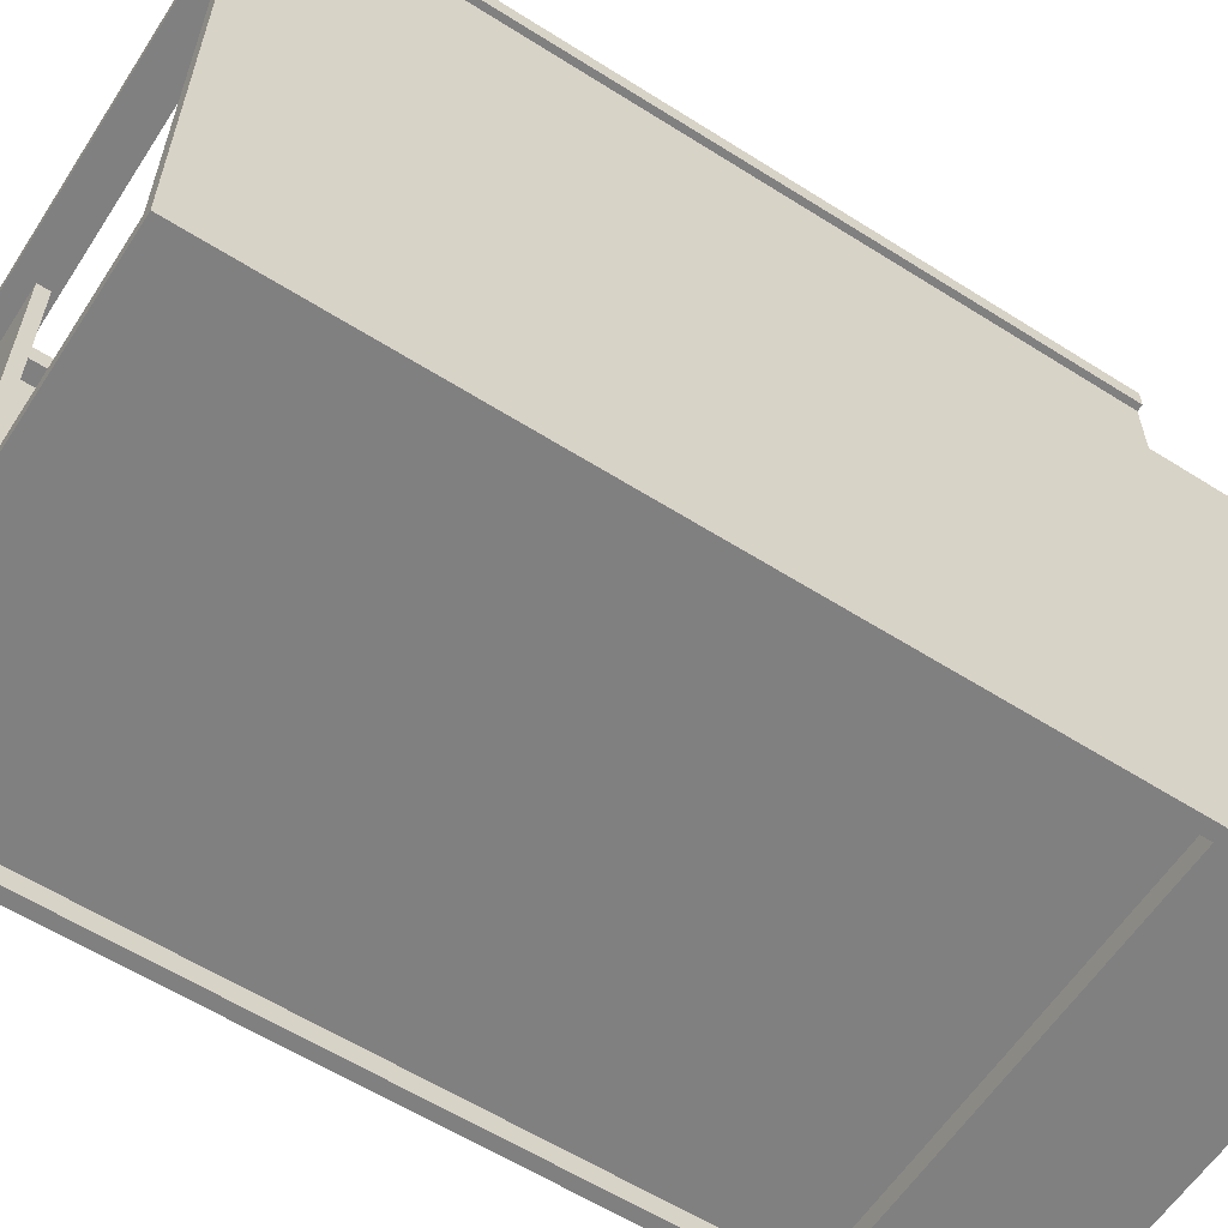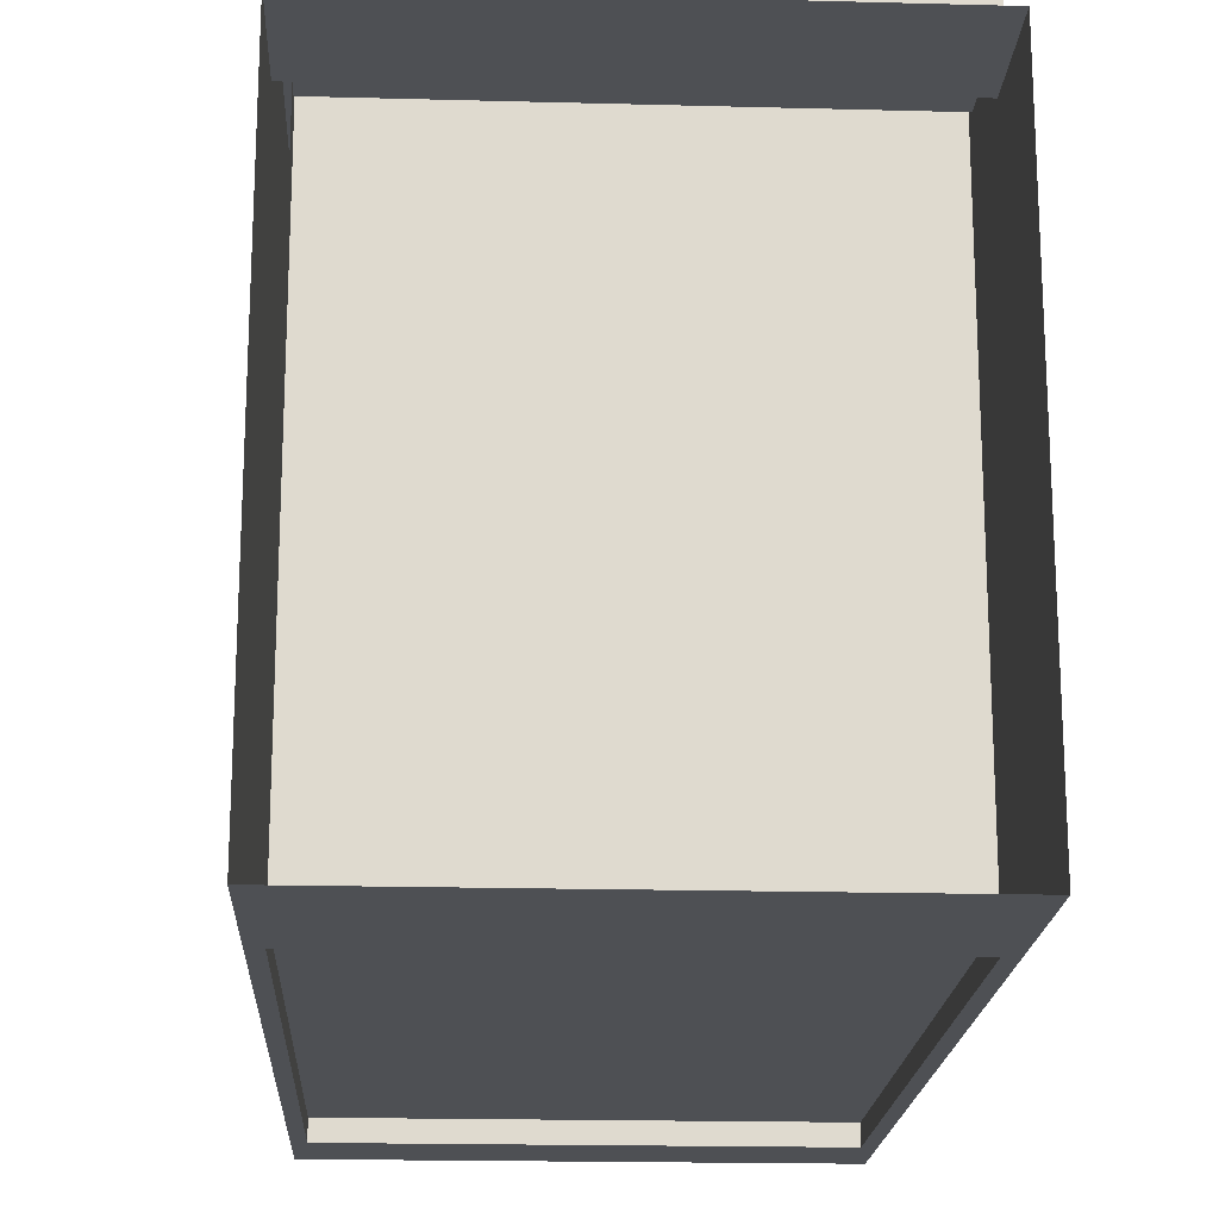
<metadata>
{"format":"obj","ext":"obj","renderer":"f3d","projection":"perspective","resolution":1024,"background":"white","views":[{"elev":-60.0,"azim":-122.9,"up":"+Z"},{"elev":-18.8,"azim":-2.9,"up":"+Z"}]}
</metadata>
<code>
v 0.3681 -0.09238 0.4852
v 0.3681 -0.09238 0.4852
v -0.3504 -0.09238 -0.4782
v -0.3504 -0.09238 0.4852
v -0.3504 -0.09238 0.4852
v 0.3681 -0.09238 -0.4782
v -0.3504 -0.125 0.4852
v -0.3504 -0.125 0.4852
v 0.3681 -0.125 0.4852
v 0.3681 -0.125 0.4852
v 0.3681 -0.125 -0.4782
v -0.3504 -0.125 -0.4782
v 0.3681 -0.09238 0.4852
v 0.3681 -0.09238 0.4852
v -0.3504 -0.09238 -0.4782
v -0.3504 -0.09238 0.4852
v -0.3504 -0.09238 0.4852
v 0.3681 -0.09238 -0.4782
v -0.3504 -0.125 0.4852
v -0.3504 -0.125 0.4852
v 0.3681 -0.125 0.4852
v 0.3681 -0.125 0.4852
v 0.3681 -0.125 -0.4782
v -0.3504 -0.125 -0.4782
v 0.3681 -0.5659 0.4852
v -0.3504 -0.5659 -0.4782
v -0.3504 -0.5659 0.4852
v 0.3681 -0.5659 -0.4782
v 0.3681 -0.5659 0.4852
v -0.3504 -0.5659 -0.4782
v -0.3504 -0.5659 0.4852
v 0.3681 -0.5659 -0.4782
v 0.4007 -0.6203 0.4852
v 0.3354 -0.6203 0.5178
v 0.3354 -0.6203 0.5178
v 0.3354 -0.6203 0.4852
v 0.4007 -0.6203 0.5178
v 0.4007 -0.6203 0.5178
v 0.3354 0.686 0.4852
v 0.4007 0.686 0.5178
v 0.4007 0.686 0.5178
v 0.3354 0.686 0.5178
v 0.3354 0.686 0.5178
v 0.4007 0.686 0.4852
v 0.4007 -0.6203 0.4852
v 0.4007 -0.6203 0.4852
v 0.4007 -0.6203 0.4852
v 0.3354 -0.6203 0.5178
v 0.3354 -0.6203 0.5178
v 0.3354 -0.6203 0.5178
v 0.3354 -0.6203 0.4852
v 0.3354 -0.6203 0.4852
v 0.3354 -0.6203 0.4852
v 0.4007 -0.6203 0.5178
v 0.4007 -0.6203 0.5178
v 0.4007 -0.6203 0.5178
v 0.3354 0.686 0.4852
v 0.3354 0.686 0.4852
v 0.3354 0.686 0.4852
v 0.4007 0.686 0.5178
v 0.4007 0.686 0.5178
v 0.4007 0.686 0.5178
v 0.3354 0.686 0.5178
v 0.3354 0.686 0.5178
v 0.3354 0.686 0.5178
v 0.4007 0.686 0.4852
v 0.4007 0.686 0.4852
v 0.4007 0.686 0.4852
v 0.4007 -0.6203 0.4852
v 0.4007 -0.6203 0.4852
v 0.3354 -0.6203 0.5178
v 0.3354 -0.6203 0.4852
v 0.3354 -0.6203 0.4852
v 0.4007 -0.6203 0.5178
v 0.3354 0.686 0.4852
v 0.3354 0.686 0.4852
v 0.4007 0.686 0.5178
v 0.3354 0.686 0.5178
v 0.4007 0.686 0.4852
v 0.4007 0.686 0.4852
v -0.3178 -0.6203 0.4852
v -0.3831 -0.6203 0.5178
v -0.3831 -0.6203 0.5178
v -0.3831 -0.6203 0.4852
v -0.3178 -0.6203 0.5178
v -0.3178 -0.6203 0.5178
v -0.3831 0.686 0.4852
v -0.3178 0.686 0.5178
v -0.3178 0.686 0.5178
v -0.3831 0.686 0.5178
v -0.3831 0.686 0.5178
v -0.3178 0.686 0.4852
v -0.3178 -0.6203 0.4852
v -0.3178 -0.6203 0.4852
v -0.3178 -0.6203 0.4852
v -0.3831 -0.6203 0.5178
v -0.3831 -0.6203 0.5178
v -0.3831 -0.6203 0.5178
v -0.3831 -0.6203 0.4852
v -0.3831 -0.6203 0.4852
v -0.3831 -0.6203 0.4852
v -0.3178 -0.6203 0.5178
v -0.3178 -0.6203 0.5178
v -0.3178 -0.6203 0.5178
v -0.3831 0.686 0.4852
v -0.3831 0.686 0.4852
v -0.3831 0.686 0.4852
v -0.3178 0.686 0.5178
v -0.3178 0.686 0.5178
v -0.3178 0.686 0.5178
v -0.3831 0.686 0.5178
v -0.3831 0.686 0.5178
v -0.3831 0.686 0.5178
v -0.3178 0.686 0.4852
v -0.3178 0.686 0.4852
v -0.3178 0.686 0.4852
v -0.3178 -0.6203 0.4852
v -0.3178 -0.6203 0.4852
v -0.3831 -0.6203 0.5178
v -0.3831 -0.6203 0.4852
v -0.3831 -0.6203 0.4852
v -0.3178 -0.6203 0.5178
v -0.3831 0.686 0.4852
v -0.3831 0.686 0.4852
v -0.3178 0.686 0.5178
v -0.3831 0.686 0.5178
v -0.3178 0.686 0.4852
v -0.3178 0.686 0.4852
v 0.3681 0.6533 0.4852
v 0.3681 0.6533 -0.4946
v 0.2374 0.6533 0.4852
v 0.2374 0.6533 0.4852
v 0.2374 0.6533 -0.4946
v 0.2374 0.6533 -0.4946
v 0.2374 0.6315 -0.4946
v 0.2374 0.6315 -0.4946
v 0.2374 0.6315 0.4852
v 0.2374 0.6315 0.4852
v 0.3681 0.6315 -0.4946
v 0.3681 0.6315 0.4852
v 0.3681 0.6533 0.4852
v 0.3681 0.6533 -0.4946
v 0.2374 0.6533 0.4852
v 0.2374 0.6533 0.4852
v 0.2374 0.6533 -0.4946
v 0.2374 0.6533 -0.4946
v 0.2374 0.6315 -0.4946
v 0.2374 0.6315 -0.4946
v 0.2374 0.6315 0.4852
v 0.2374 0.6315 0.4852
v 0.3681 0.6315 -0.4946
v 0.3681 0.6315 0.4852
v -0.2198 0.6533 0.4852
v -0.2198 0.6533 0.4852
v -0.3504 0.6533 -0.4946
v -0.3504 0.6533 0.4852
v -0.2198 0.6533 -0.4946
v -0.2198 0.6533 -0.4946
v -0.2198 0.6315 -0.4946
v -0.2198 0.6315 -0.4946
v -0.2198 0.6315 0.4852
v -0.2198 0.6315 0.4852
v -0.3504 0.6315 -0.4946
v -0.3504 0.6315 0.4852
v -0.2198 0.6533 0.4852
v -0.2198 0.6533 0.4852
v -0.3504 0.6533 -0.4946
v -0.3504 0.6533 0.4852
v -0.2198 0.6533 -0.4946
v -0.2198 0.6533 -0.4946
v -0.2198 0.6315 -0.4946
v -0.2198 0.6315 -0.4946
v -0.2198 0.6315 0.4852
v -0.2198 0.6315 0.4852
v -0.3504 0.6315 -0.4946
v -0.3504 0.6315 0.4852
v 0.3354 0.3376 0.4852
v -0.3178 0.4029 0.4852
v -0.3178 0.3376 0.4852
v 0.3354 0.4029 0.4852
v 0.3354 0.4029 0.5178
v 0.3354 0.4029 0.5178
v -0.3178 0.3376 0.5178
v -0.3178 0.3376 0.5178
v 0.3354 0.3376 0.5178
v 0.3354 0.3376 0.5178
v -0.3178 0.4029 0.5178
v -0.3178 0.4029 0.5178
v 0.3354 0.3376 0.4852
v 0.3354 0.3376 0.4852
v -0.3178 0.4029 0.4852
v -0.3178 0.4029 0.4852
v -0.3178 0.3376 0.4852
v -0.3178 0.3376 0.4852
v 0.3354 0.4029 0.4852
v 0.3354 0.4029 0.4852
v 0.3354 0.4029 0.5178
v 0.3354 0.4029 0.5178
v -0.3178 0.3376 0.5178
v -0.3178 0.3376 0.5178
v 0.3354 0.3376 0.5178
v 0.3354 0.3376 0.5178
v -0.3178 0.4029 0.5178
v -0.3178 0.4029 0.5178
v 0.3354 0.3376 0.4852
v -0.3178 0.4029 0.4852
v -0.3178 0.3376 0.4852
v 0.3354 0.4029 0.4852
v -0.3722 0.686 -0.5272
v -0.3722 -0.6203 -0.5272
v -0.3722 -0.6203 0.3818
v -0.3722 0.686 0.3818
v -0.3722 0.686 -0.5272
v -0.3722 0.686 -0.5272
v -0.3722 0.686 -0.5272
v -0.3504 -0.6203 -0.5272
v -0.3504 -0.6203 -0.5272
v -0.3722 -0.6203 -0.5272
v -0.3722 -0.6203 -0.5272
v -0.3504 0.686 -0.5272
v -0.3504 0.686 -0.5272
v -0.3504 0.686 -0.5272
v -0.3722 -0.6203 0.3818
v -0.3504 0.686 0.3818
v -0.3504 0.686 0.3818
v -0.3722 0.686 0.3818
v -0.3722 0.686 0.3818
v -0.3504 -0.6203 0.3818
v -0.3722 0.686 -0.5272
v -0.3722 0.686 -0.5272
v -0.3504 -0.6203 -0.5272
v -0.3504 -0.6203 -0.5272
v -0.3722 -0.6203 -0.5272
v -0.3504 0.686 -0.5272
v -0.3504 0.686 -0.5272
v -0.3504 0.686 -0.5272
v -0.3504 0.686 0.3818
v -0.3504 0.686 0.3818
v -0.3722 0.686 0.3818
v -0.3504 -0.6203 0.3818
v -0.3722 0.686 0.3818
v -0.3722 0.686 0.4852
v -0.3722 -0.6203 0.4852
v -0.3722 -0.6203 0.3818
v -0.3504 0.686 0.4852
v -0.3504 0.686 0.4852
v -0.3722 0.686 0.3818
v -0.3722 0.686 0.3818
v -0.3722 0.686 0.4852
v -0.3722 0.686 0.4852
v -0.3504 0.686 0.3818
v -0.3504 0.686 0.3818
v -0.3722 -0.6203 0.4852
v -0.3722 -0.6203 0.4852
v -0.3504 -0.6203 0.3818
v -0.3504 -0.6203 0.3818
v -0.3722 -0.6203 0.3818
v -0.3722 -0.6203 0.3818
v -0.3504 -0.6203 0.4852
v -0.3504 -0.6203 0.4852
v -0.3504 0.686 0.4852
v -0.3504 0.686 0.4852
v -0.3722 0.686 0.3818
v -0.3722 0.686 0.4852
v -0.3504 0.686 0.3818
v -0.3504 0.686 0.3818
v -0.3722 -0.6203 0.4852
v -0.3504 -0.6203 0.3818
v -0.3504 -0.6203 0.3818
v -0.3722 -0.6203 0.3818
v -0.3504 -0.6203 0.4852
v -0.3504 -0.6203 0.4852
v 0.3898 -0.6203 -0.5272
v 0.3898 0.686 -0.5272
v 0.3898 -0.6203 0.3818
v 0.3898 0.686 0.3818
v 0.3898 -0.6203 -0.5272
v 0.3898 -0.6203 -0.5272
v 0.3681 -0.6203 -0.5272
v 0.3681 -0.6203 -0.5272
v 0.3898 0.686 -0.5272
v 0.3898 0.686 -0.5272
v 0.3898 0.686 -0.5272
v 0.3681 0.686 -0.5272
v 0.3681 0.686 -0.5272
v 0.3681 0.686 -0.5272
v 0.3898 -0.6203 0.3818
v 0.3681 0.686 0.3818
v 0.3681 0.686 0.3818
v 0.3898 0.686 0.3818
v 0.3898 0.686 0.3818
v 0.3681 -0.6203 0.3818
v 0.3898 -0.6203 -0.5272
v 0.3681 -0.6203 -0.5272
v 0.3681 -0.6203 -0.5272
v 0.3898 0.686 -0.5272
v 0.3898 0.686 -0.5272
v 0.3681 0.686 -0.5272
v 0.3681 0.686 -0.5272
v 0.3681 0.686 -0.5272
v 0.3681 0.686 0.3818
v 0.3681 0.686 0.3818
v 0.3898 0.686 0.3818
v 0.3681 -0.6203 0.3818
v 0.3898 0.686 0.4852
v 0.3898 0.686 0.3818
v 0.3898 -0.6203 0.4852
v 0.3898 -0.6203 0.3818
v 0.3898 0.686 0.4852
v 0.3898 0.686 0.4852
v 0.3898 0.686 0.3818
v 0.3898 0.686 0.3818
v 0.3681 0.686 0.4852
v 0.3681 0.686 0.4852
v 0.3898 -0.6203 0.4852
v 0.3898 -0.6203 0.4852
v 0.3681 0.686 0.3818
v 0.3681 0.686 0.3818
v 0.3898 -0.6203 0.3818
v 0.3898 -0.6203 0.3818
v 0.3681 -0.6203 0.3818
v 0.3681 -0.6203 0.3818
v 0.3681 -0.6203 0.4852
v 0.3681 -0.6203 0.4852
v 0.3898 0.686 0.4852
v 0.3898 0.686 0.3818
v 0.3681 0.686 0.4852
v 0.3681 0.686 0.4852
v 0.3898 -0.6203 0.4852
v 0.3681 0.686 0.3818
v 0.3681 0.686 0.3818
v 0.3898 -0.6203 0.3818
v 0.3681 -0.6203 0.3818
v 0.3681 -0.6203 0.3818
v 0.3681 -0.6203 0.4852
v 0.3681 -0.6203 0.4852
v -0.3504 0.6315 -0.4946
v -0.3504 0.6315 -0.4946
v 0.3681 -0.5877 -0.4946
v -0.3504 -0.5877 -0.4946
v 0.3681 0.6315 -0.4946
v 0.3681 0.6315 -0.4946
v 0.3681 0.6315 -0.4782
v 0.3681 0.6315 -0.4782
v -0.3504 0.6315 -0.4782
v -0.3504 0.6315 -0.4782
v -0.3504 -0.5877 -0.4782
v 0.3681 -0.5877 -0.4782
v -0.3504 0.6315 -0.4946
v -0.3504 0.6315 -0.4946
v 0.3681 -0.5877 -0.4946
v -0.3504 -0.5877 -0.4946
v 0.3681 0.6315 -0.4946
v 0.3681 0.6315 -0.4946
v 0.3681 0.6315 -0.4782
v 0.3681 0.6315 -0.4782
v -0.3504 0.6315 -0.4782
v -0.3504 0.6315 -0.4782
v -0.3504 -0.5877 -0.4782
v 0.3681 -0.5877 -0.4782
v -0.3504 0.686 -0.5272
v -0.3504 0.686 -0.5272
v 0.3681 0.5553 -0.5272
v 0.3681 0.5553 -0.5272
v -0.3504 0.5553 -0.5272
v -0.3504 0.5553 -0.5272
v 0.3681 0.686 -0.5272
v 0.3681 0.686 -0.5272
v -0.3504 0.5553 -0.4946
v 0.3681 0.686 -0.4946
v 0.3681 0.686 -0.4946
v 0.3681 0.5553 -0.4946
v -0.3504 0.686 -0.4946
v -0.3504 0.686 -0.4946
v -0.3504 0.6315 -0.4946
v 0.3681 0.6315 -0.4946
v -0.3504 0.686 -0.5272
v -0.3504 0.686 -0.5272
v 0.3681 0.5553 -0.5272
v 0.3681 0.5553 -0.5272
v -0.3504 0.5553 -0.5272
v -0.3504 0.5553 -0.5272
v 0.3681 0.686 -0.5272
v 0.3681 0.686 -0.5272
v -0.3504 0.5553 -0.4946
v 0.3681 0.686 -0.4946
v 0.3681 0.686 -0.4946
v 0.3681 0.5553 -0.4946
v -0.3504 0.686 -0.4946
v -0.3504 0.686 -0.4946
v -0.3504 0.6315 -0.4946
v 0.3681 0.6315 -0.4946
v 0.3354 0.6206 0.4852
v -0.3178 0.686 0.4852
v -0.3178 0.6206 0.4852
v 0.3354 0.686 0.4852
v 0.3354 0.686 0.5178
v 0.3354 0.686 0.5178
v -0.3178 0.6206 0.5178
v -0.3178 0.6206 0.5178
v 0.3354 0.6206 0.5178
v 0.3354 0.6206 0.5178
v -0.3178 0.686 0.5178
v -0.3178 0.686 0.5178
v 0.3354 0.6206 0.4852
v 0.3354 0.6206 0.4852
v -0.3178 0.686 0.4852
v -0.3178 0.686 0.4852
v -0.3178 0.6206 0.4852
v -0.3178 0.6206 0.4852
v 0.3354 0.686 0.4852
v 0.3354 0.686 0.4852
v 0.3354 0.686 0.5178
v 0.3354 0.686 0.5178
v -0.3178 0.6206 0.5178
v -0.3178 0.6206 0.5178
v 0.3354 0.6206 0.5178
v 0.3354 0.6206 0.5178
v -0.3178 0.686 0.5178
v -0.3178 0.686 0.5178
v 0.3354 0.6206 0.4852
v -0.3178 0.686 0.4852
v -0.3178 0.6206 0.4852
v 0.3354 0.686 0.4852
v 0.3354 -0.6203 0.4852
v -0.3178 -0.555 0.4852
v -0.3178 -0.6203 0.4852
v 0.3354 -0.555 0.4852
v 0.3354 -0.555 0.5178
v 0.3354 -0.555 0.5178
v -0.3178 -0.6203 0.5178
v -0.3178 -0.6203 0.5178
v 0.3354 -0.6203 0.5178
v 0.3354 -0.6203 0.5178
v -0.3178 -0.555 0.5178
v -0.3178 -0.555 0.5178
v 0.3354 -0.6203 0.4852
v 0.3354 -0.6203 0.4852
v -0.3178 -0.555 0.4852
v -0.3178 -0.555 0.4852
v -0.3178 -0.6203 0.4852
v -0.3178 -0.6203 0.4852
v 0.3354 -0.555 0.4852
v 0.3354 -0.555 0.4852
v 0.3354 -0.555 0.5178
v 0.3354 -0.555 0.5178
v -0.3178 -0.6203 0.5178
v -0.3178 -0.6203 0.5178
v 0.3354 -0.6203 0.5178
v 0.3354 -0.6203 0.5178
v -0.3178 -0.555 0.5178
v -0.3178 -0.555 0.5178
v 0.3354 -0.6203 0.4852
v -0.3178 -0.555 0.4852
v -0.3178 -0.6203 0.4852
v 0.3354 -0.555 0.4852
v 0.04148 -0.5605 -0.4946
v 0.04148 -0.5605 -0.4946
v -0.3504 -0.5605 -0.4946
v -0.3504 -0.5605 -0.4946
v 0.04148 -0.4409 -0.4946
v 0.04148 -0.4409 -0.4946
v -0.3504 -0.4409 -0.4946
v -0.3504 -0.4409 -0.4946
v 0.3898 -0.8163 -0.5272
v 0.3898 -0.6203 -0.5272
v 0.3898 -0.8163 0.3818
v 0.3898 -0.8163 0.3818
v 0.3898 -0.6203 0.3818
v 0.3898 -0.6203 0.3818
v 0.3681 -0.6203 0.3818
v 0.3681 -0.8163 0.3818
v 0.3898 -0.8163 -0.5272
v 0.3898 -0.8163 -0.5272
v 0.3681 -0.8163 -0.5272
v 0.3898 -0.6203 -0.5272
v 0.3898 -0.6203 -0.5272
v 0.3681 -0.6203 -0.5272
v 0.3898 -0.8163 0.3818
v 0.3898 -0.8163 0.3818
v 0.3898 -0.6203 0.3818
v 0.3898 -0.6203 0.3818
v 0.3681 -0.6203 0.3818
v 0.3681 -0.8163 0.3818
v 0.3898 -0.8163 -0.5272
v 0.3681 -0.8163 -0.5272
v 0.3898 -0.6203 -0.5272
v 0.3681 -0.6203 -0.5272
v -0.3722 -0.6203 -0.5272
v -0.3722 -0.8163 -0.5272
v -0.3722 -0.8163 0.3818
v -0.3722 -0.8163 0.3818
v -0.3722 -0.6203 0.3818
v -0.3722 -0.6203 0.3818
v -0.3504 -0.6203 0.3818
v -0.3504 -0.8163 0.3818
v -0.3722 -0.6203 -0.5272
v -0.3722 -0.6203 -0.5272
v -0.3504 -0.8163 -0.5272
v -0.3722 -0.8163 -0.5272
v -0.3722 -0.8163 -0.5272
v -0.3504 -0.6203 -0.5272
v -0.3722 -0.8163 0.3818
v -0.3722 -0.8163 0.3818
v -0.3722 -0.6203 0.3818
v -0.3722 -0.6203 0.3818
v -0.3504 -0.6203 0.3818
v -0.3504 -0.8163 0.3818
v -0.3722 -0.6203 -0.5272
v -0.3504 -0.8163 -0.5272
v -0.3722 -0.8163 -0.5272
v -0.3504 -0.6203 -0.5272
v -0.3504 -0.5605 -0.4946
v 0.3681 -0.5605 -0.5272
v 0.3681 -0.5605 -0.5272
v -0.3504 -0.5605 -0.5272
v -0.3504 -0.5605 -0.5272
v 0.3681 -0.5605 -0.4946
v 0.3681 -0.8163 -0.5272
v -0.3504 -0.8163 -0.5272
v -0.3504 -0.5605 -0.4946
v 0.3681 -0.5605 -0.5272
v 0.3681 -0.5605 -0.5272
v -0.3504 -0.5605 -0.5272
v -0.3504 -0.5605 -0.5272
v 0.3681 -0.5605 -0.4946
v 0.3681 -0.8163 -0.5272
v -0.3504 -0.8163 -0.5272
v 0.3681 -0.5877 0.3818
v -0.3504 -0.8163 0.3818
v 0.3681 -0.8163 0.3818
v -0.3504 -0.5877 0.3818
v 0.3681 -0.5877 0.3818
v -0.3504 -0.8163 0.3818
v 0.3681 -0.8163 0.3818
v -0.3504 -0.5877 0.3818
f 4 3 1
f 6 1 3
f 5 2 8
f 10 8 2
f 9 11 7
f 12 7 11
f 13 15 16
f 15 13 18
f 19 14 17
f 14 19 21
f 20 23 22
f 23 20 24
f 27 26 25
f 28 25 26
f 29 30 31
f 30 29 32
f 35 39 36
f 33 40 37
f 41 34 38
f 39 35 43
f 40 33 44
f 34 41 42
f 52 49 47
f 54 47 49
f 53 58 50
f 51 46 57
f 55 62 45
f 56 48 60
f 63 50 58
f 67 57 46
f 68 45 62
f 64 60 48
f 65 59 61
f 66 61 59
f 69 71 72
f 71 69 74
f 75 70 73
f 70 75 79
f 77 76 78
f 76 77 80
f 83 87 84
f 81 88 85
f 89 82 86
f 87 83 91
f 88 81 92
f 82 89 90
f 100 97 95
f 102 95 97
f 101 106 98
f 99 94 105
f 103 110 93
f 104 96 108
f 111 98 106
f 115 105 94
f 116 93 110
f 112 108 96
f 113 107 109
f 114 109 107
f 117 119 120
f 119 117 122
f 123 118 121
f 118 123 127
f 125 124 126
f 124 125 128
f 131 130 129
f 130 131 133
f 132 136 134
f 136 132 138
f 137 139 135
f 139 137 140
f 141 142 143
f 145 143 142
f 146 147 144
f 149 144 147
f 148 151 150
f 152 150 151
f 156 155 153
f 157 153 155
f 158 160 154
f 162 154 160
f 159 163 161
f 164 161 163
f 165 167 168
f 167 165 169
f 166 171 170
f 171 166 173
f 174 175 172
f 175 174 176
f 178 177 179
f 177 178 180
f 186 184 182
f 188 182 184
f 185 190 183
f 187 192 181
f 194 183 190
f 196 181 192
f 193 189 191
f 195 191 189
f 197 199 201
f 199 197 203
f 200 205 202
f 198 206 204
f 205 200 207
f 206 198 208
f 211 209 210
f 209 211 212
f 219 216 214
f 220 214 216
f 218 213 223
f 221 224 215
f 222 217 225
f 226 223 213
f 227 215 224
f 228 225 217
f 229 231 233
f 231 229 234
f 230 237 235
f 238 232 236
f 237 230 239
f 232 238 240
f 241 243 242
f 243 241 244
f 250 248 245
f 251 245 248
f 249 254 247
f 252 256 246
f 258 247 254
f 260 246 256
f 257 253 255
f 259 255 253
f 261 263 264
f 263 261 265
f 262 268 266
f 268 262 271
f 269 267 270
f 267 269 272
f 273 274 275
f 276 275 274
f 282 279 278
f 279 282 284
f 287 281 277
f 283 288 285
f 289 280 286
f 281 287 290
f 288 283 291
f 280 289 292
f 293 294 296
f 298 296 294
f 299 301 297
f 300 295 302
f 303 297 301
f 304 302 295
f 305 307 306
f 308 306 307
f 313 312 310
f 311 316 309
f 312 313 317
f 316 311 320
f 314 322 318
f 321 315 319
f 322 314 324
f 315 321 323
f 325 326 327
f 330 327 326
f 331 333 328
f 332 329 334
f 335 328 333
f 336 334 329
f 340 339 337
f 341 337 339
f 342 344 338
f 346 338 344
f 345 343 347
f 348 347 343
f 349 351 352
f 351 349 353
f 350 355 354
f 355 350 357
f 359 356 358
f 356 359 360
f 366 364 362
f 368 362 364
f 365 369 363
f 367 371 361
f 372 363 369
f 374 361 371
f 373 370 375
f 376 375 370
f 377 379 381
f 379 377 383
f 380 385 382
f 378 386 384
f 385 380 388
f 386 378 389
f 391 387 390
f 387 391 392
f 394 393 395
f 393 394 396
f 402 400 398
f 404 398 400
f 401 406 399
f 403 408 397
f 410 399 406
f 412 397 408
f 409 405 407
f 411 407 405
f 413 415 417
f 415 413 419
f 416 421 418
f 414 422 420
f 421 416 423
f 422 414 424
f 426 425 427
f 425 426 428
f 434 432 430
f 436 430 432
f 433 438 431
f 435 440 429
f 442 431 438
f 444 429 440
f 441 437 439
f 443 439 437
f 445 447 449
f 447 445 451
f 448 453 450
f 446 454 452
f 453 448 455
f 454 446 456
f 457 459 461
f 462 460 458
f 458 462 460
f 459 461 457
f 463 461 459
f 460 462 464
f 464 460 462
f 461 459 463
f 465 466 468
f 470 468 466
f 469 471 467
f 472 467 471
f 476 475 473
f 475 476 478
f 480 477 474
f 477 480 482
f 479 483 481
f 483 479 484
f 485 486 487
f 488 487 486
f 492 489 490
f 489 492 494
f 491 495 493
f 495 491 496
f 500 499 497
f 502 497 499
f 501 498 504
f 506 504 498
f 505 507 503
f 508 503 507
f 509 510 511
f 510 509 512
f 516 514 513
f 518 513 514
f 515 517 519
f 520 519 517
f 521 522 524
f 522 521 526
f 527 525 523
f 525 527 528
f 531 530 529
f 532 529 530
f 533 534 535
f 534 533 536

</code>
